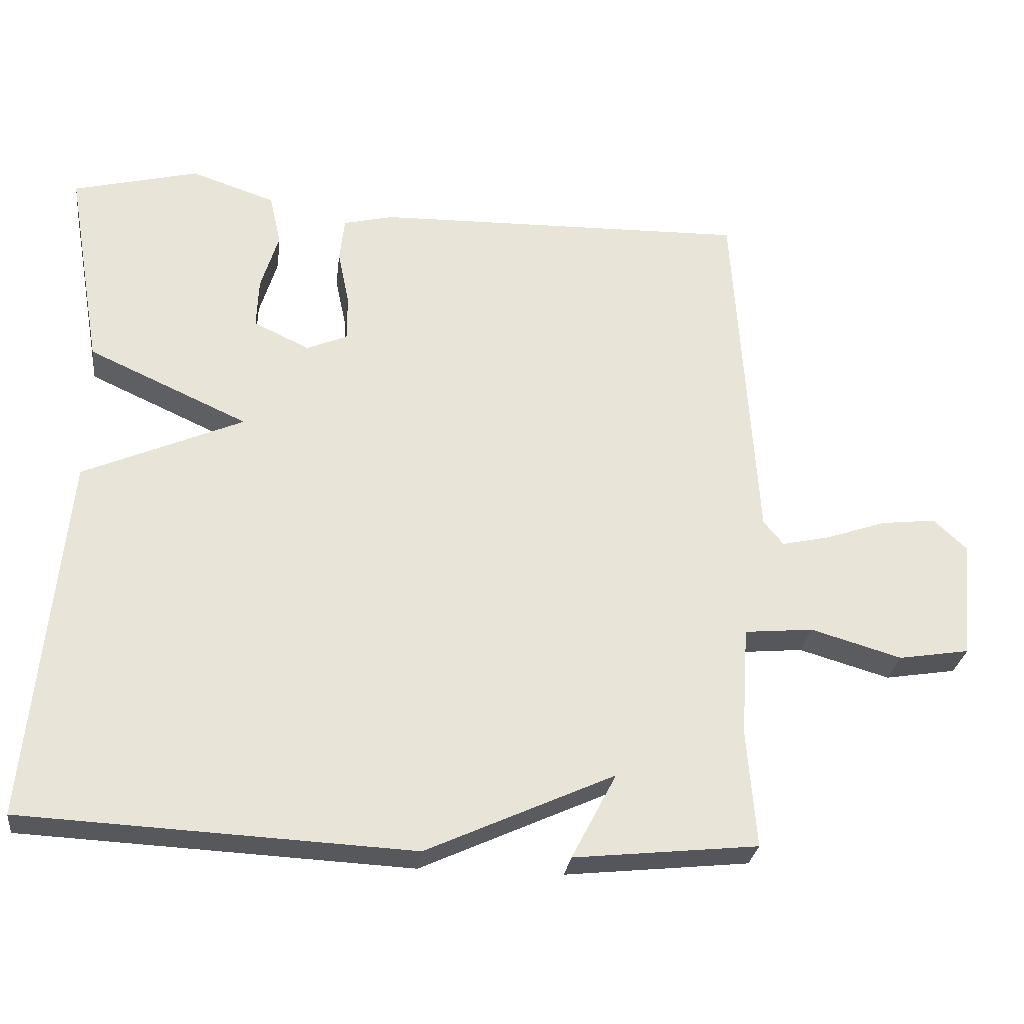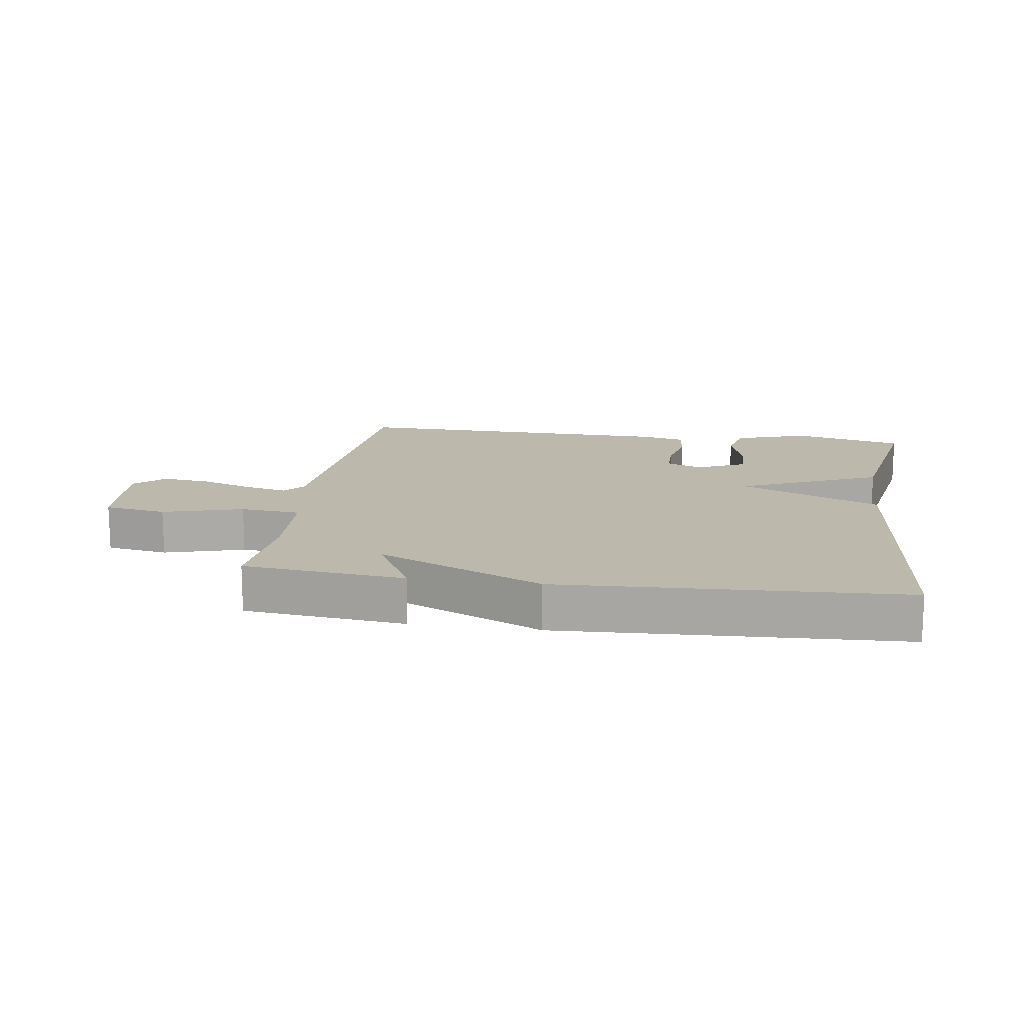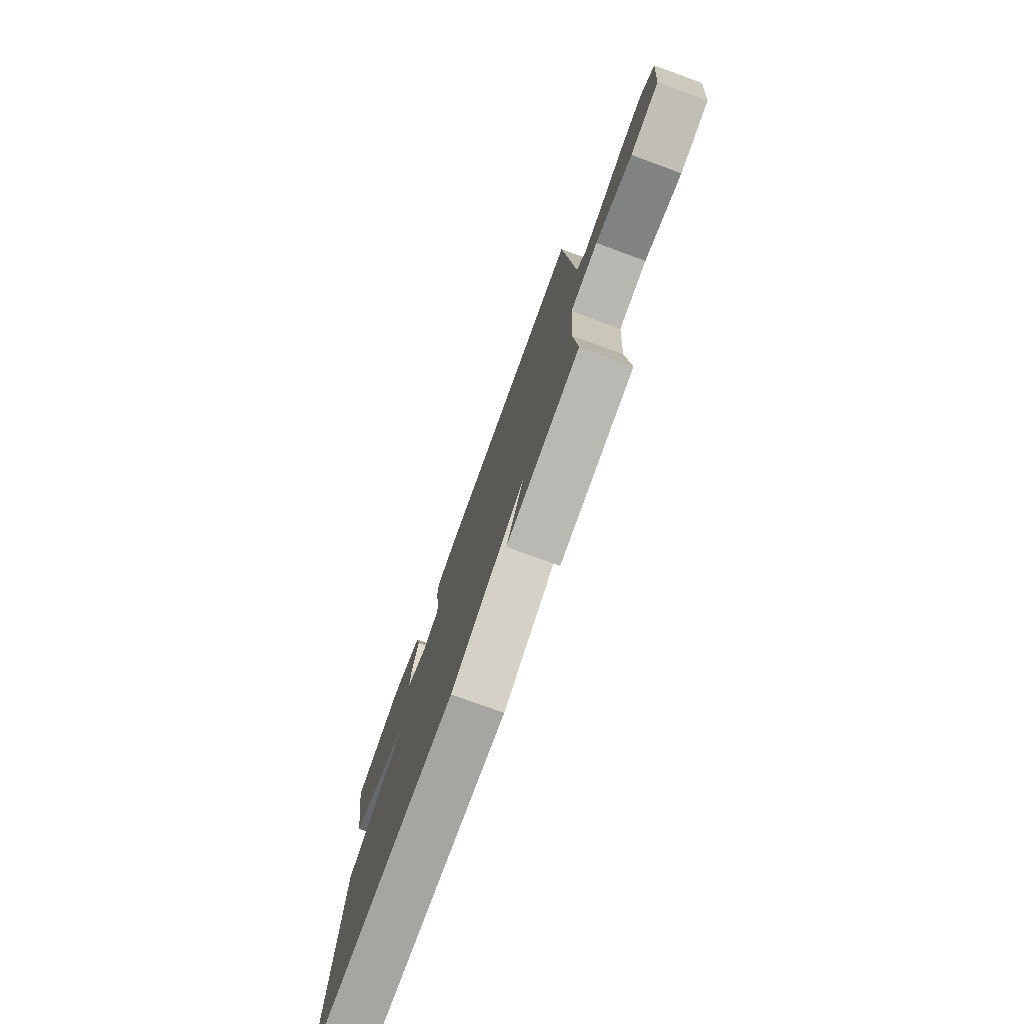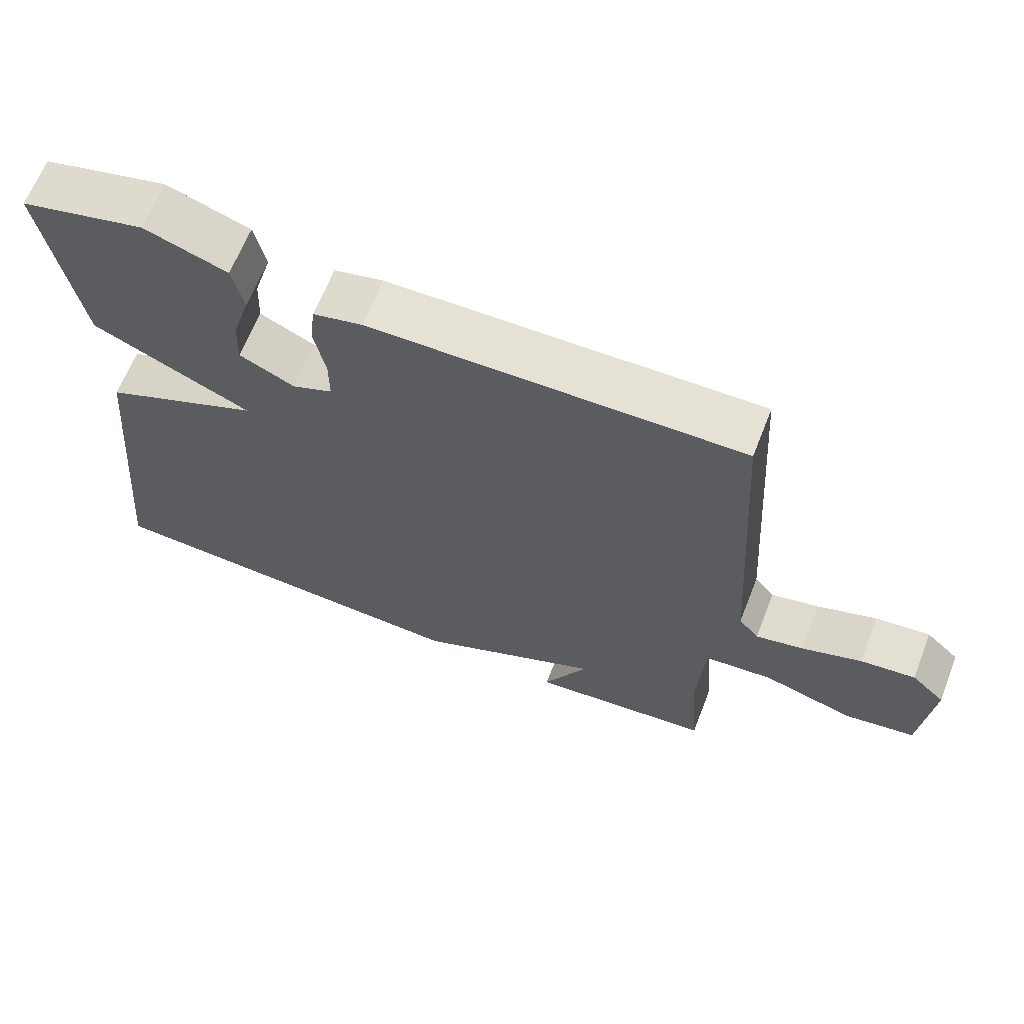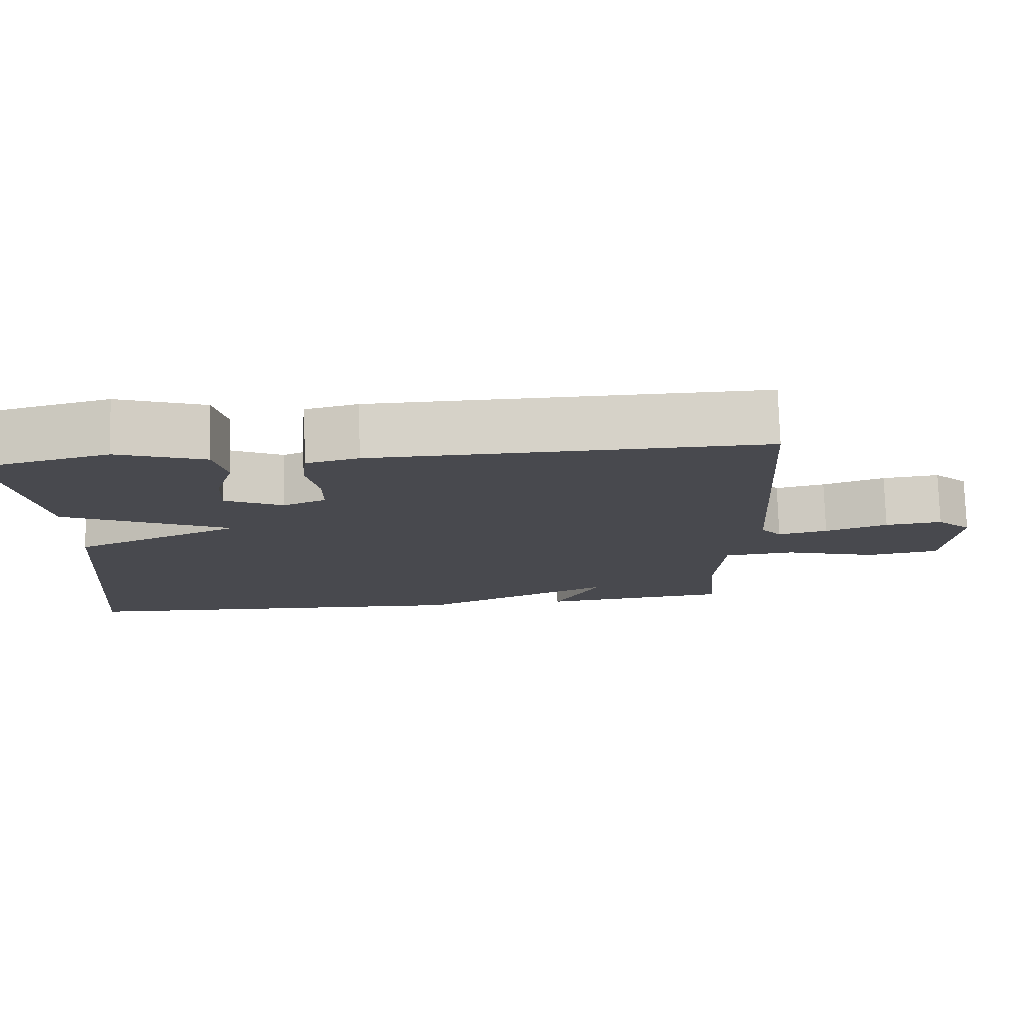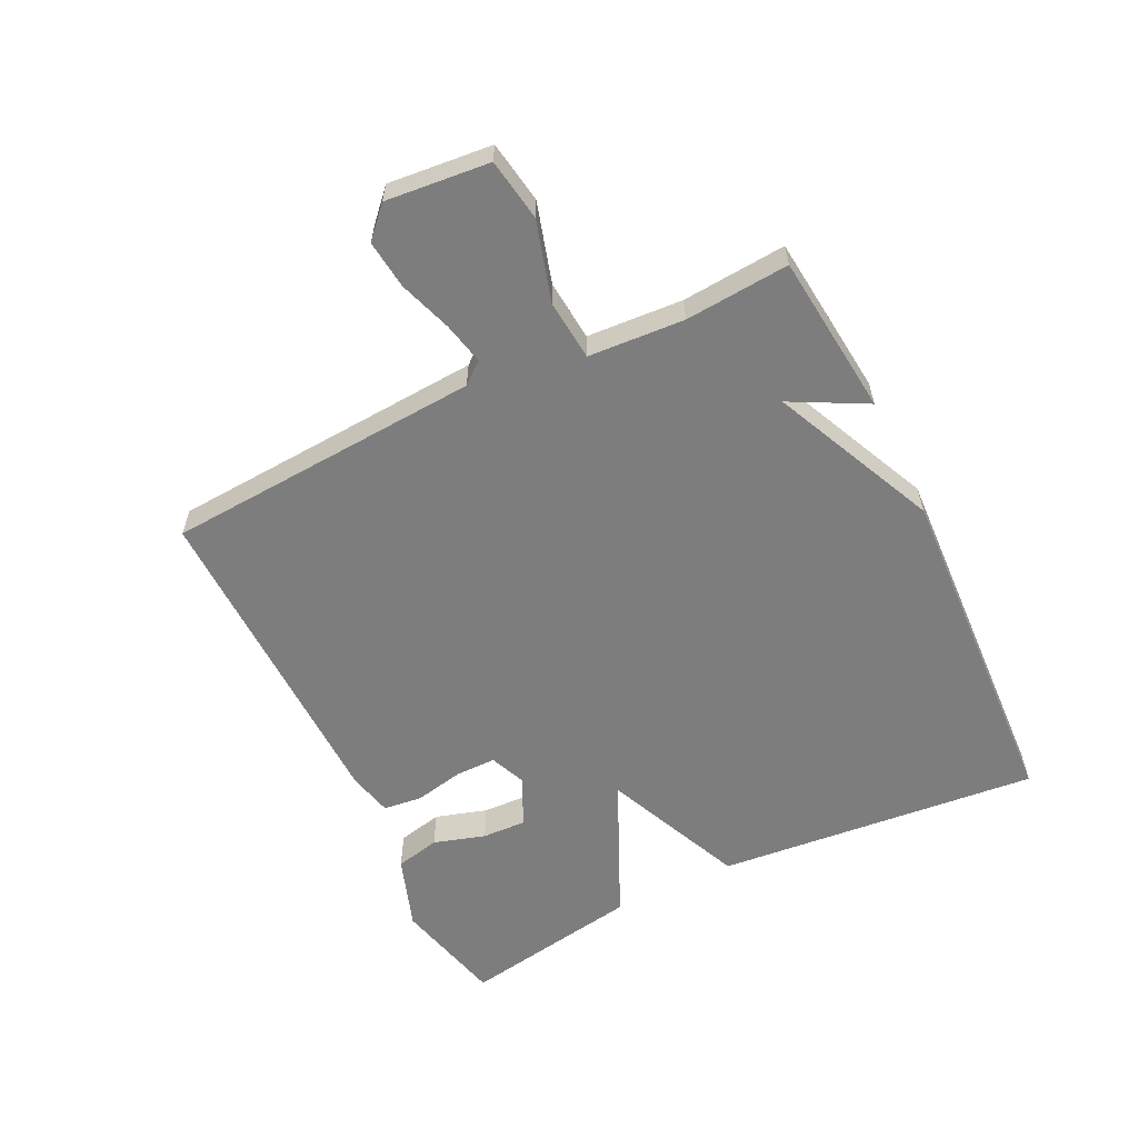
<metadata>
{"format":"obj","ext":"obj","renderer":"f3d","projection":"perspective","resolution":1024,"background":"white","views":[{"elev":-28.0,"azim":-7.0,"up":"+Z"},{"elev":14.6,"azim":-171.5,"up":"+Y"},{"elev":-76.7,"azim":70.0,"up":"+Z"},{"elev":64.9,"azim":21.5,"up":"+Z"},{"elev":77.2,"azim":-1.7,"up":"+Z"},{"elev":-59.2,"azim":116.0,"up":"+Y"}]}
</metadata>
<code>
v -0.5 0.07 0.5
v -0.324 0.07 0.544
v -0.207 0.07 0.504
v -0.191 0.07 0.433
v -0.216 0.07 0.351
v -0.219 0.07 0.281
v -0.141 0.07 0.244
v -0.084 0.07 0.268
v -0.084 0.07 0.333
v -0.1 0.07 0.41
v -0.093 0.07 0.472
v -0.023 0.07 0.489
v 0.5 0.07 0.5
v 0.532 0.07 -0.003
v 0.56 0.07 -0.037
v 0.627 0.07 -0.022
v 0.711 0.07 0.007
v 0.788 0.07 0.016
v 0.835 0.07 -0.028
v 0.819 0.07 -0.193
v 0.72 0.07 -0.209
v 0.593 0.07 -0.172
v 0.497 0.07 -0.181
v 0.487 0.07 -0.334
v 0.5 0.07 -0.5
v 0.243 0.07 -0.527
v 0.306 0.07 -0.407
v 0.043 0.07 -0.527
v -0.5 0.07 -0.5
v -0.451 0.07 0.014
v -0.227 0.07 0.112
v -0.451 0.07 0.214
v -0.5 0 0.5
v -0.324 0 0.544
v -0.207 0 0.504
v -0.191 0 0.433
v -0.216 0 0.351
v -0.219 0 0.281
v -0.141 0 0.244
v -0.084 0 0.268
v -0.084 0 0.333
v -0.1 0 0.41
v -0.093 0 0.472
v -0.023 0 0.489
v 0.5 0 0.5
v 0.532 0 -0.003
v 0.56 0 -0.037
v 0.627 0 -0.022
v 0.711 0 0.007
v 0.788 0 0.016
v 0.835 0 -0.028
v 0.819 0 -0.193
v 0.72 0 -0.209
v 0.593 0 -0.172
v 0.497 0 -0.181
v 0.487 0 -0.334
v 0.5 0 -0.5
v 0.243 0 -0.527
v 0.306 0 -0.407
v 0.043 0 -0.527
v -0.5 0 -0.5
v -0.451 0 0.014
v -0.227 0 0.112
v -0.451 0 0.214
f 31 32 1 2
f 29 30 31
f 28 29 31
f 27 28 31
f 24 25 26 27
f 23 24 27 31
f 22 23 31
f 20 21 22
f 19 20 22
f 18 19 22
f 17 18 22
f 16 17 22
f 15 16 22
f 14 15 22 31
f 12 13 14
f 11 12 14
f 10 11 14
f 9 10 14
f 8 9 14
f 7 8 14 31
f 6 7 31
f 5 6 31 2
f 2 3 4 5
f 34 33 64 63
f 63 62 61
f 63 61 60
f 63 60 59
f 59 58 57 56
f 63 59 56 55
f 63 55 54
f 54 53 52
f 54 52 51
f 54 51 50
f 54 50 49
f 54 49 48
f 54 48 47
f 63 54 47 46
f 46 45 44
f 46 44 43
f 46 43 42
f 46 42 41
f 46 41 40
f 63 46 40 39
f 63 39 38
f 34 63 38 37
f 37 36 35 34
f 1 33 34 2
f 2 34 35 3
f 3 35 36 4
f 4 36 37 5
f 5 37 38 6
f 6 38 39 7
f 7 39 40 8
f 8 40 41 9
f 9 41 42 10
f 10 42 43 11
f 11 43 44 12
f 12 44 45 13
f 13 45 46 14
f 14 46 47 15
f 15 47 48 16
f 16 48 49 17
f 17 49 50 18
f 18 50 51 19
f 19 51 52 20
f 20 52 53 21
f 21 53 54 22
f 22 54 55 23
f 23 55 56 24
f 24 56 57 25
f 25 57 58 26
f 26 58 59 27
f 27 59 60 28
f 28 60 61 29
f 29 61 62 30
f 30 62 63 31
f 31 63 64 32
f 32 64 33 1

</code>
